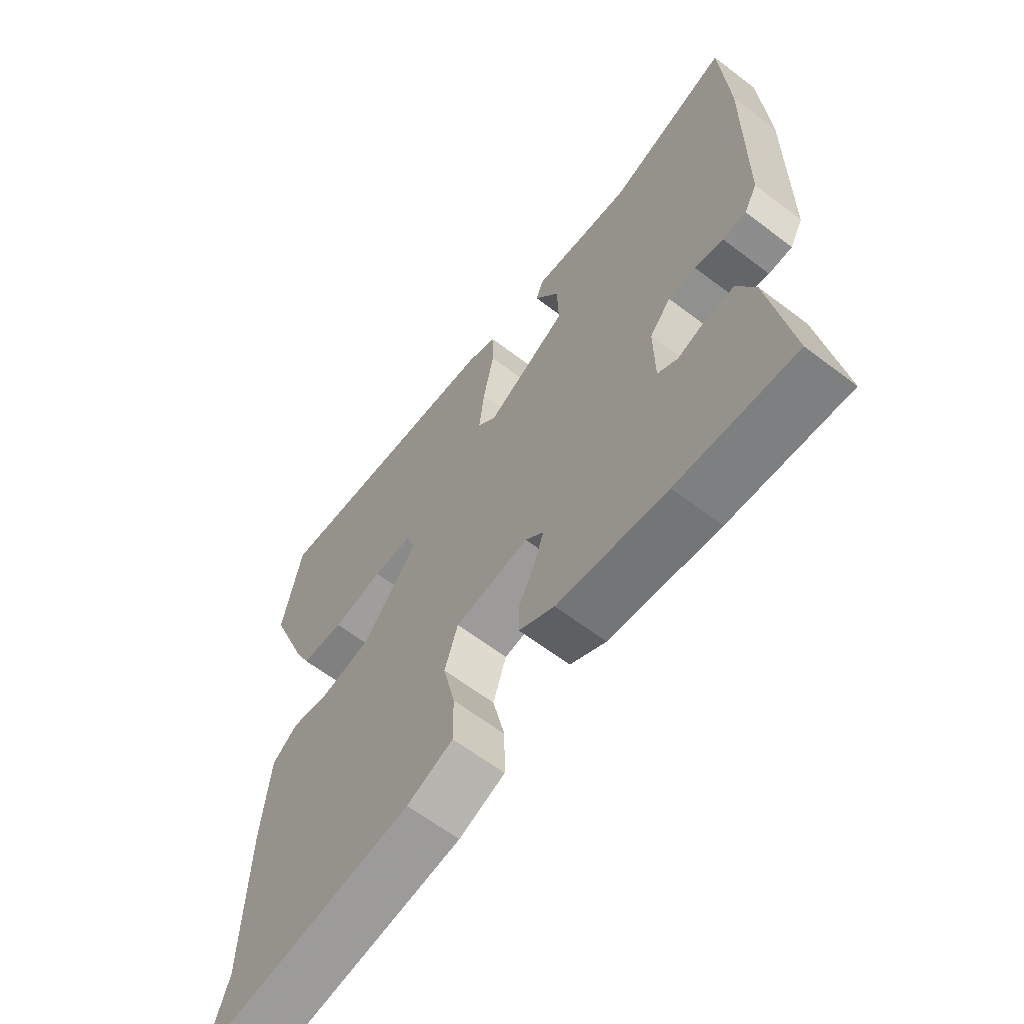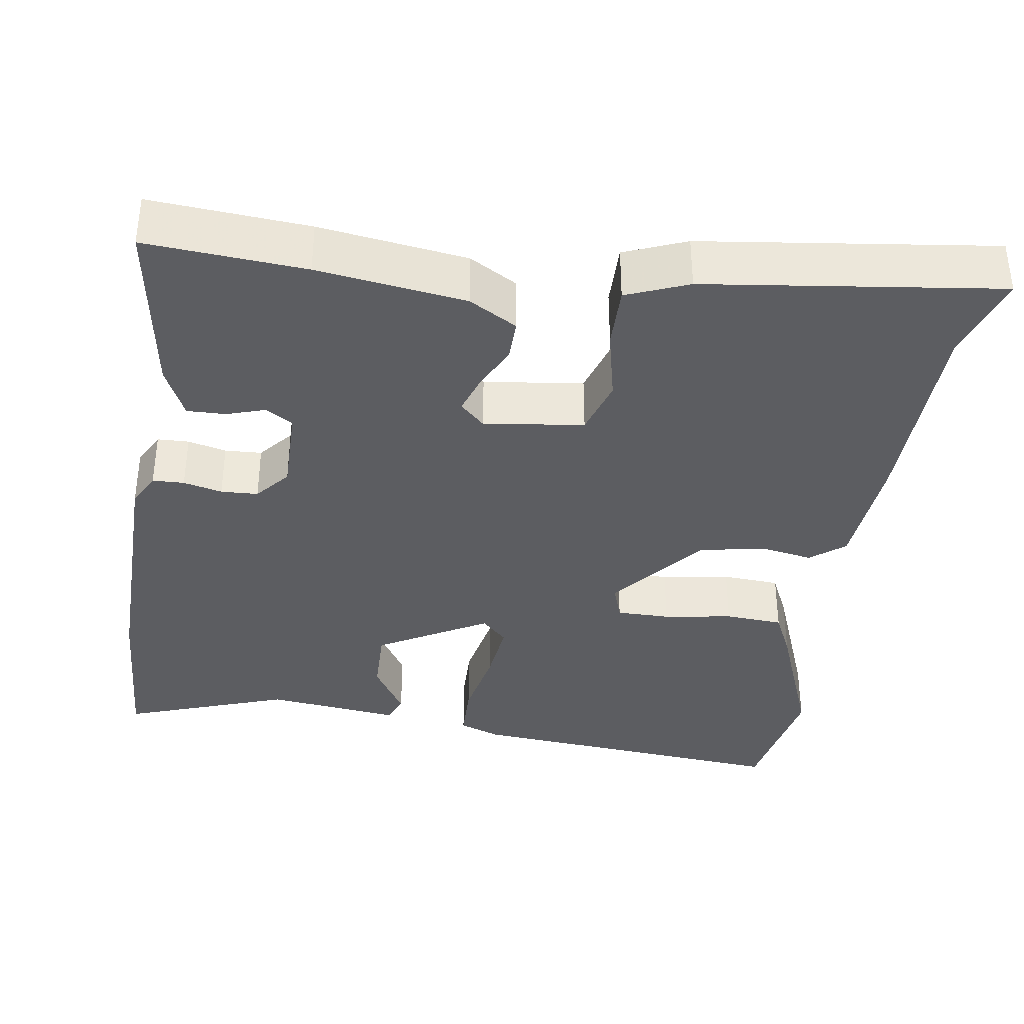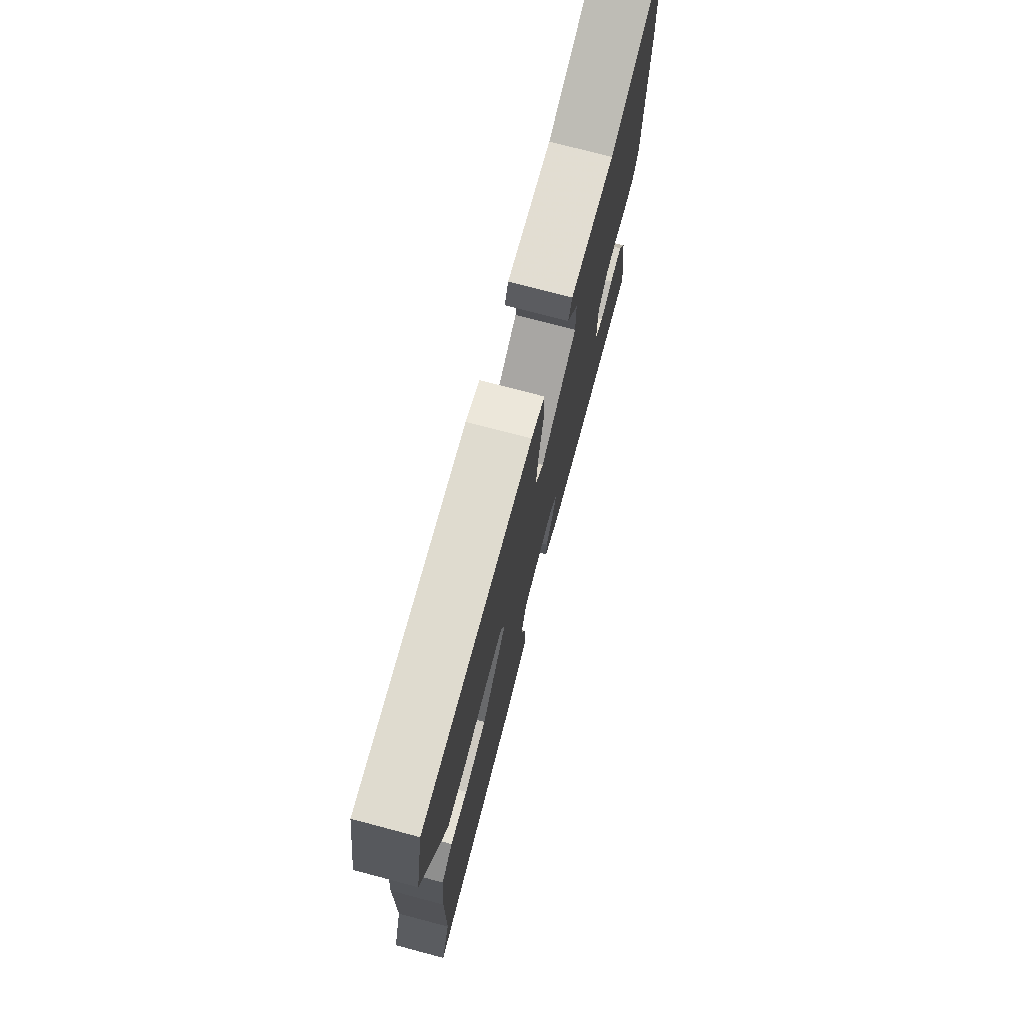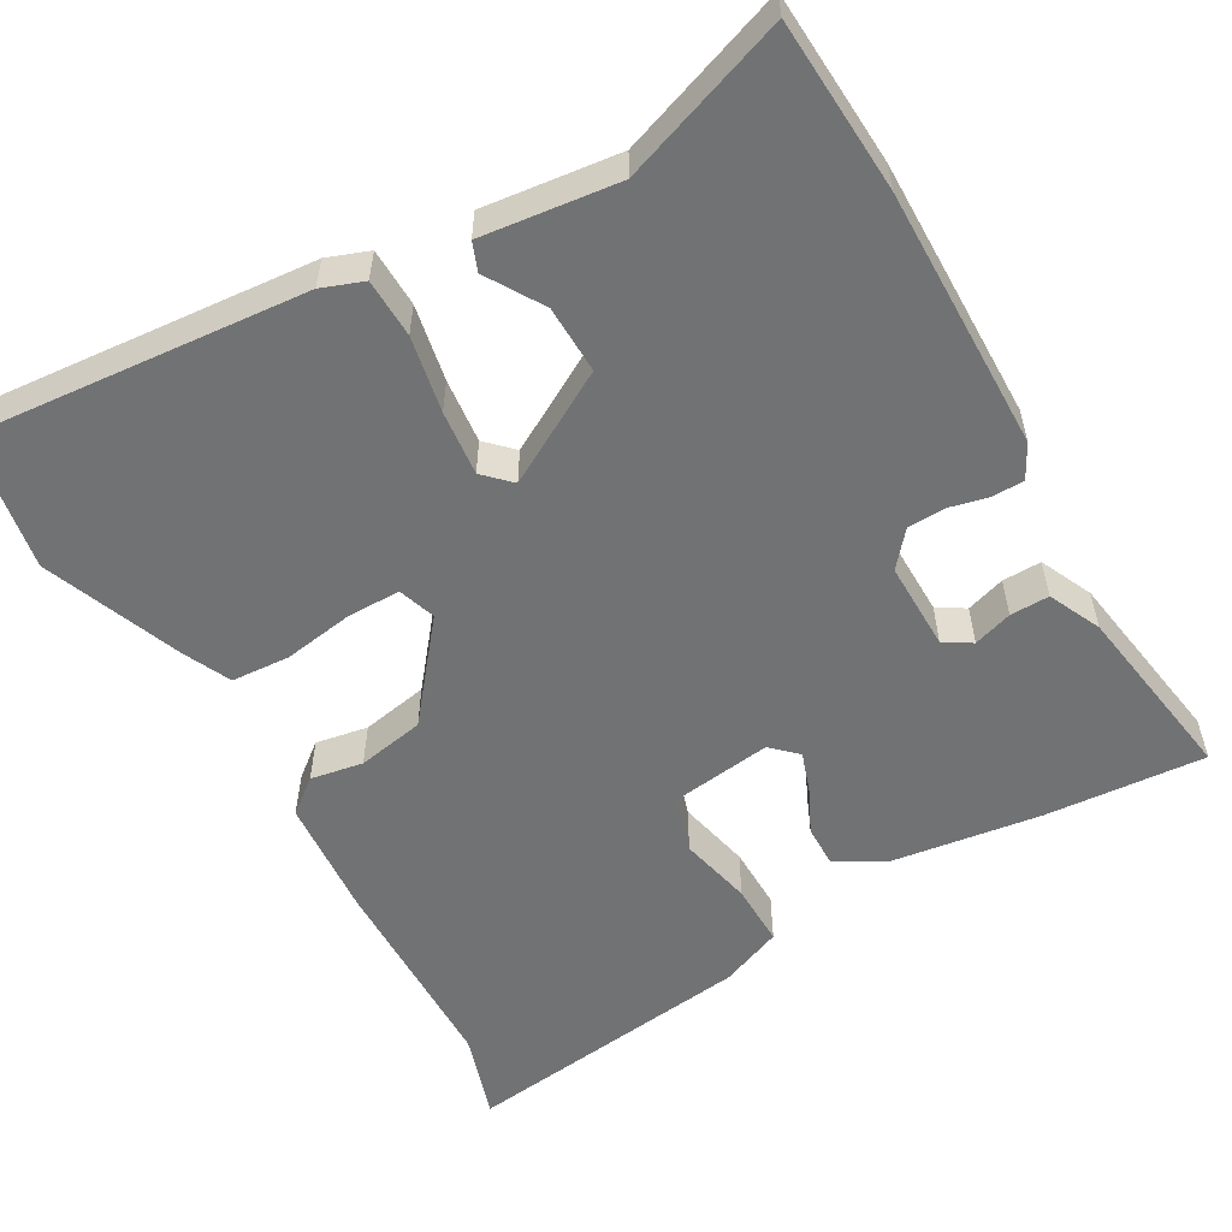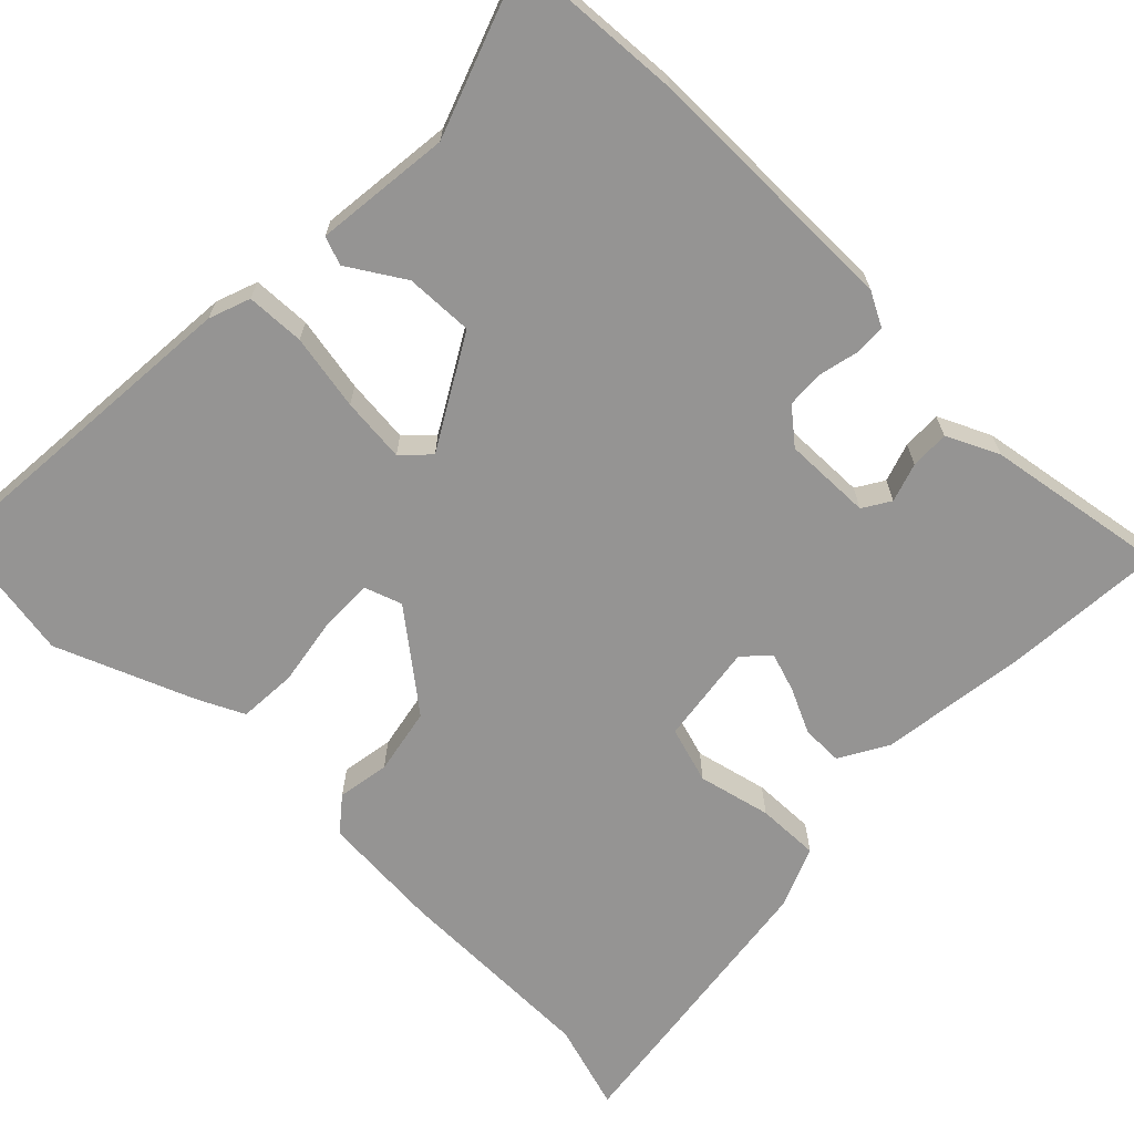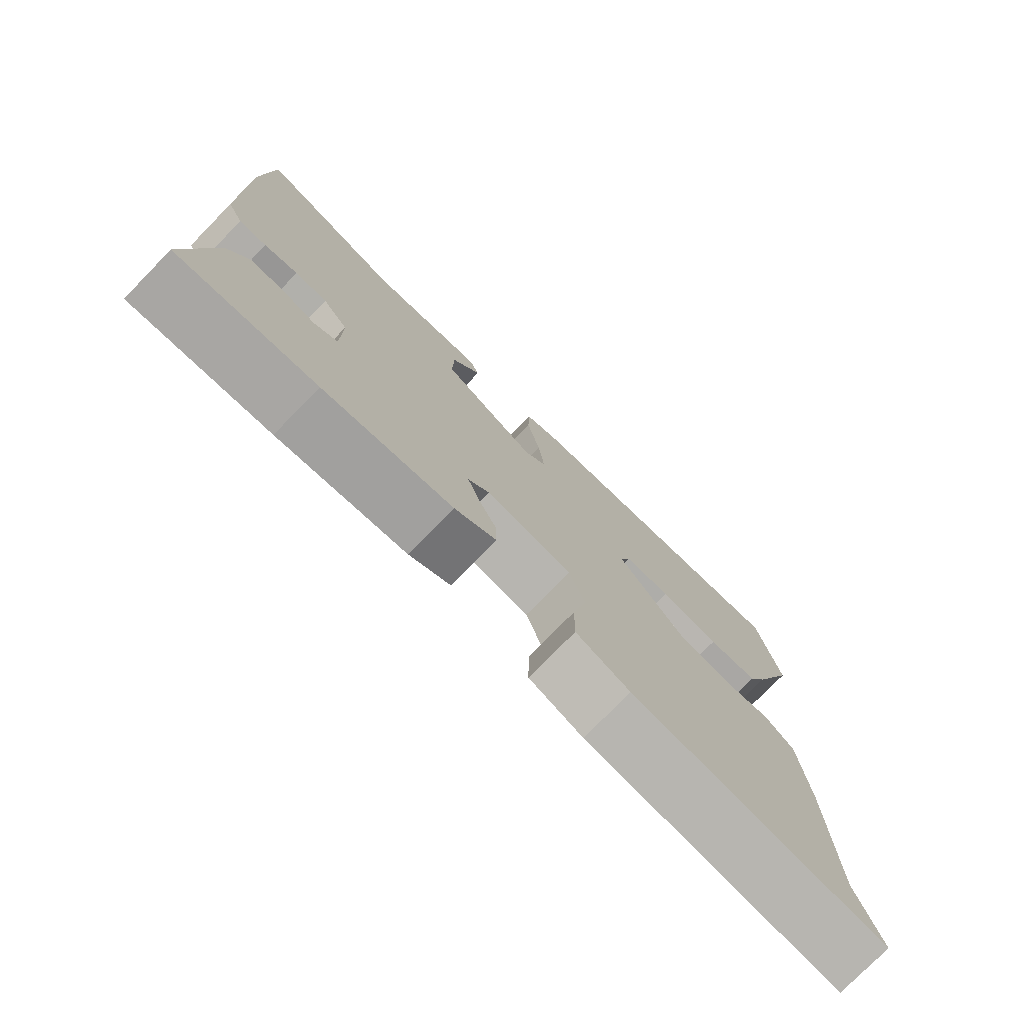
<metadata>
{"format":"obj","ext":"obj","renderer":"f3d","projection":"perspective","resolution":1024,"background":"white","views":[{"elev":-63.5,"azim":52.5,"up":"+Z"},{"elev":-36.7,"azim":171.5,"up":"+Y"},{"elev":75.5,"azim":-75.2,"up":"+Z"},{"elev":-55.4,"azim":29.8,"up":"+Y"},{"elev":-67.1,"azim":46.1,"up":"+Y"},{"elev":-77.1,"azim":135.6,"up":"+Z"}]}
</metadata>
<code>
v 0.497 0.07 0.554
v 0.509 0.07 0.333
v 0.504 0.07 -0.004
v 0.481 0.07 -0.047
v 0.44 0.07 -0.048
v 0.39 0.07 -0.036
v 0.342 0.07 -0.038
v 0.305 0.07 -0.082
v 0.306 0.07 -0.195
v 0.341 0.07 -0.217
v 0.391 0.07 -0.201
v 0.441 0.07 -0.2
v 0.472 0.07 -0.267
v 0.508 0.07 -0.501
v 0.303 0.07 -0.485
v 0.112 0.07 -0.458
v 0.05 0.07 -0.422
v 0.051 0.07 -0.369
v 0.079 0.07 -0.311
v 0.096 0.07 -0.261
v 0.064 0.07 -0.23
v -0.065 0.07 -0.247
v -0.088 0.07 -0.32
v -0.067 0.07 -0.414
v -0.066 0.07 -0.495
v -0.146 0.07 -0.527
v -0.524 0.07 -0.575
v -0.488 0.07 -0.462
v -0.482 0.07 -0.194
v -0.469 0.07 -0.039
v -0.425 0.07 -0.004
v -0.358 0.07 -0.016
v -0.272 0.07 0
v -0.174 0.07 0.121
v -0.19 0.07 0.169
v -0.259 0.07 0.169
v -0.348 0.07 0.155
v -0.423 0.07 0.16
v -0.451 0.07 0.22
v -0.519 0.07 0.397
v -0.487 0.07 0.571
v -0.061 0.07 0.533
v -0.008 0.07 0.513
v -0.006 0.07 0.438
v -0.025 0.07 0.341
v -0.034 0.07 0.258
v -0.001 0.07 0.225
v 0.141 0.07 0.305
v 0.139 0.07 0.392
v 0.095 0.07 0.464
v 0.109 0.07 0.5
v 0.283 0.07 0.479
v 0.497 0 0.554
v 0.509 0 0.333
v 0.504 0 -0.004
v 0.481 0 -0.047
v 0.44 0 -0.048
v 0.39 0 -0.036
v 0.342 0 -0.038
v 0.305 0 -0.082
v 0.306 0 -0.195
v 0.341 0 -0.217
v 0.391 0 -0.201
v 0.441 0 -0.2
v 0.472 0 -0.267
v 0.508 0 -0.501
v 0.303 0 -0.485
v 0.112 0 -0.458
v 0.05 0 -0.422
v 0.051 0 -0.369
v 0.079 0 -0.311
v 0.096 0 -0.261
v 0.064 0 -0.23
v -0.065 0 -0.247
v -0.088 0 -0.32
v -0.067 0 -0.414
v -0.066 0 -0.495
v -0.146 0 -0.527
v -0.524 0 -0.575
v -0.488 0 -0.462
v -0.482 0 -0.194
v -0.469 0 -0.039
v -0.425 0 -0.004
v -0.358 0 -0.016
v -0.272 0 0
v -0.174 0 0.121
v -0.19 0 0.169
v -0.259 0 0.169
v -0.348 0 0.155
v -0.423 0 0.16
v -0.451 0 0.22
v -0.519 0 0.397
v -0.487 0 0.571
v -0.061 0 0.533
v -0.008 0 0.513
v -0.006 0 0.438
v -0.025 0 0.341
v -0.034 0 0.258
v -0.001 0 0.225
v 0.141 0 0.305
v 0.139 0 0.392
v 0.095 0 0.464
v 0.109 0 0.5
v 0.283 0 0.479
f 49 50 51 52
f 48 49 52 1
f 42 43 44 45
f 42 45 46
f 41 42 46
f 40 41 46 47
f 36 37 38 39
f 35 36 39 40
f 29 30 31 32
f 28 29 32 33
f 27 28 33 34
f 23 24 25 26
f 23 26 27 34
f 16 17 18 19
f 16 19 20
f 15 16 20
f 14 15 20
f 13 14 20 21
f 10 11 12 13
f 3 4 5 6
f 3 6 7
f 48 1 2 3
f 47 48 3 7
f 35 40 47 7
f 22 23 34
f 21 22 34
f 10 13 21
f 9 10 21
f 8 9 21 34
f 7 8 34 35
f 104 103 102 101
f 53 104 101 100
f 97 96 95 94
f 98 97 94
f 98 94 93
f 99 98 93 92
f 91 90 89 88
f 92 91 88 87
f 84 83 82 81
f 85 84 81 80
f 86 85 80 79
f 78 77 76 75
f 86 79 78 75
f 71 70 69 68
f 72 71 68
f 72 68 67
f 72 67 66
f 73 72 66 65
f 65 64 63 62
f 58 57 56 55
f 59 58 55
f 55 54 53 100
f 59 55 100 99
f 59 99 92 87
f 86 75 74
f 86 74 73
f 73 65 62
f 73 62 61
f 86 73 61 60
f 87 86 60 59
f 1 53 54 2
f 2 54 55 3
f 3 55 56 4
f 4 56 57 5
f 5 57 58 6
f 6 58 59 7
f 7 59 60 8
f 8 60 61 9
f 9 61 62 10
f 10 62 63 11
f 11 63 64 12
f 12 64 65 13
f 13 65 66 14
f 14 66 67 15
f 15 67 68 16
f 16 68 69 17
f 17 69 70 18
f 18 70 71 19
f 19 71 72 20
f 20 72 73 21
f 21 73 74 22
f 22 74 75 23
f 23 75 76 24
f 24 76 77 25
f 25 77 78 26
f 26 78 79 27
f 27 79 80 28
f 28 80 81 29
f 29 81 82 30
f 30 82 83 31
f 31 83 84 32
f 32 84 85 33
f 33 85 86 34
f 34 86 87 35
f 35 87 88 36
f 36 88 89 37
f 37 89 90 38
f 38 90 91 39
f 39 91 92 40
f 40 92 93 41
f 41 93 94 42
f 42 94 95 43
f 43 95 96 44
f 44 96 97 45
f 45 97 98 46
f 46 98 99 47
f 47 99 100 48
f 48 100 101 49
f 49 101 102 50
f 50 102 103 51
f 51 103 104 52
f 52 104 53 1

</code>
